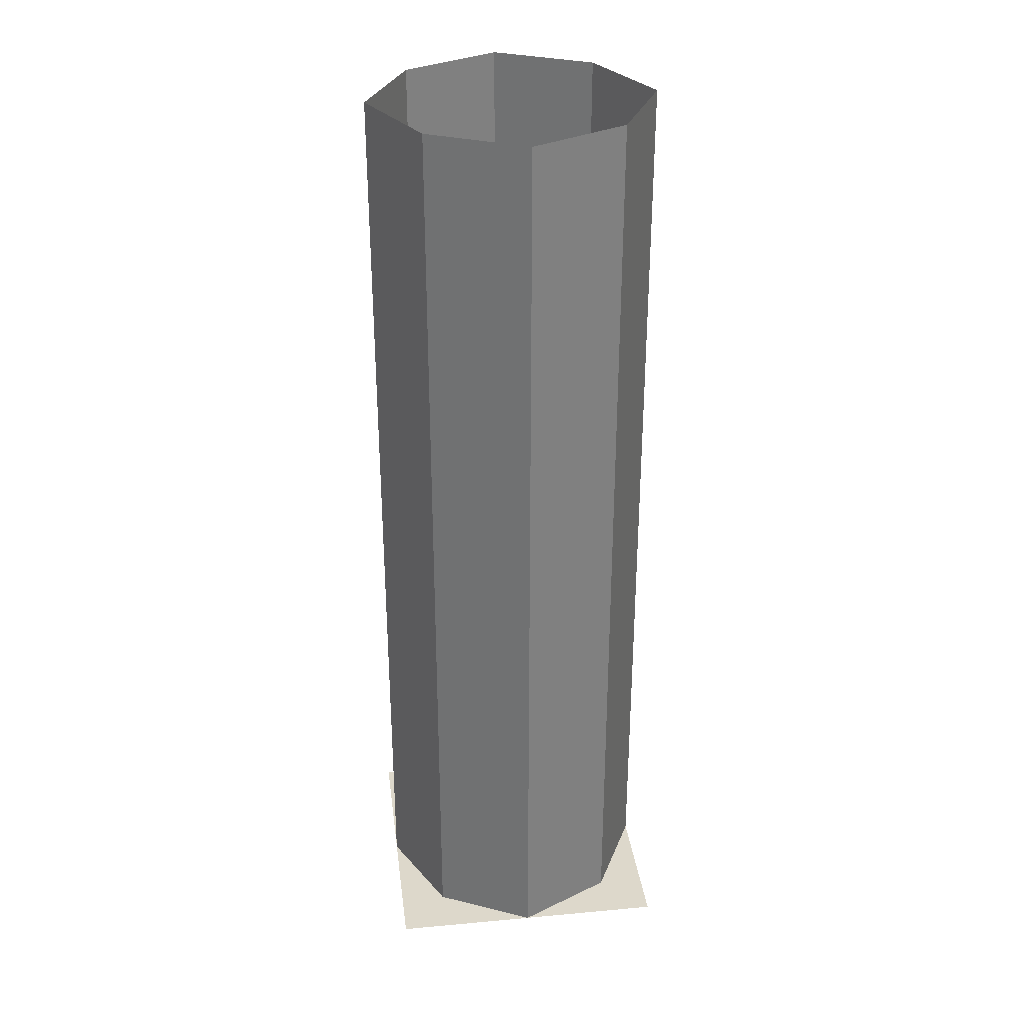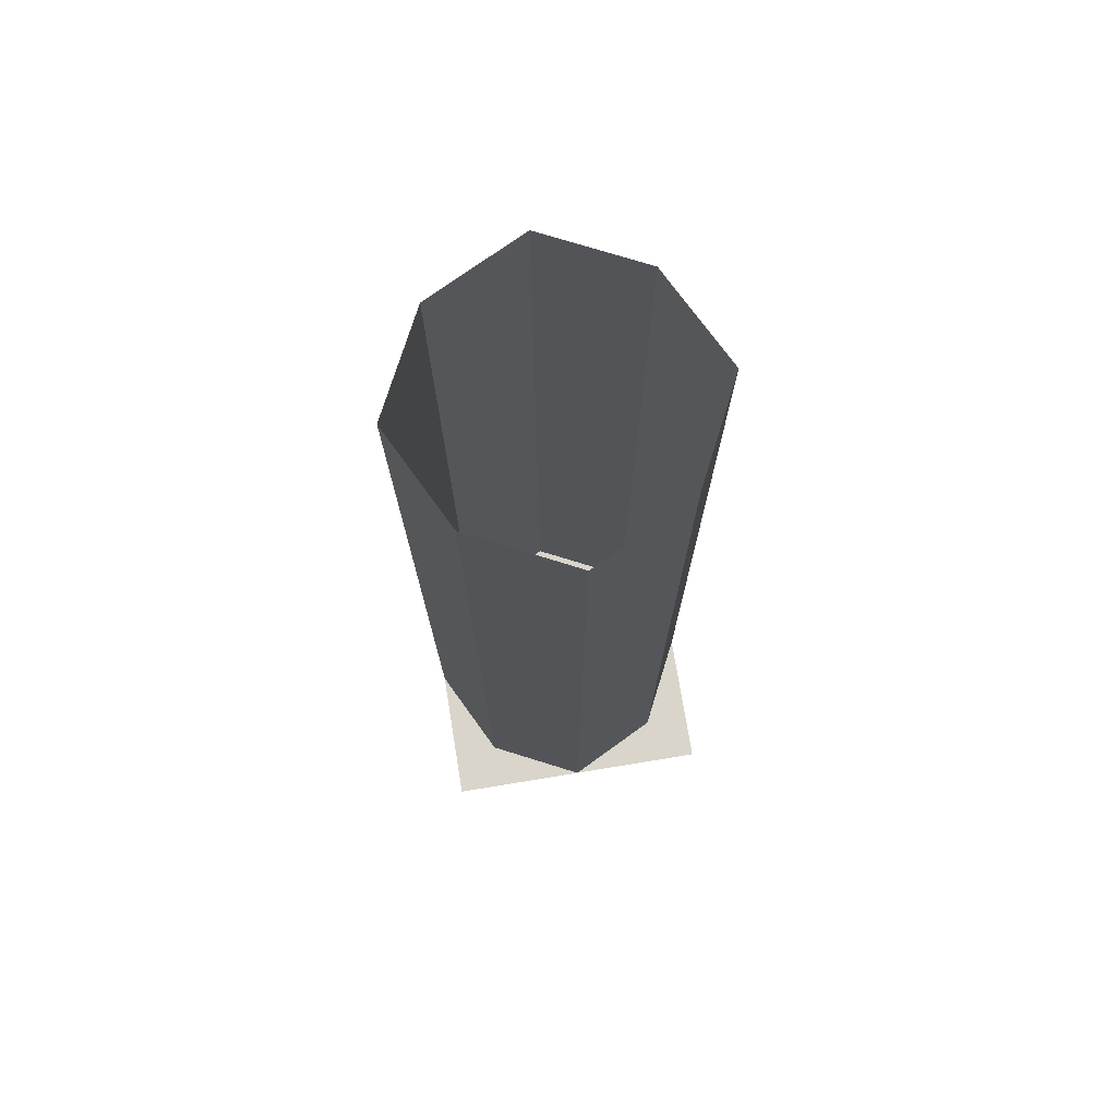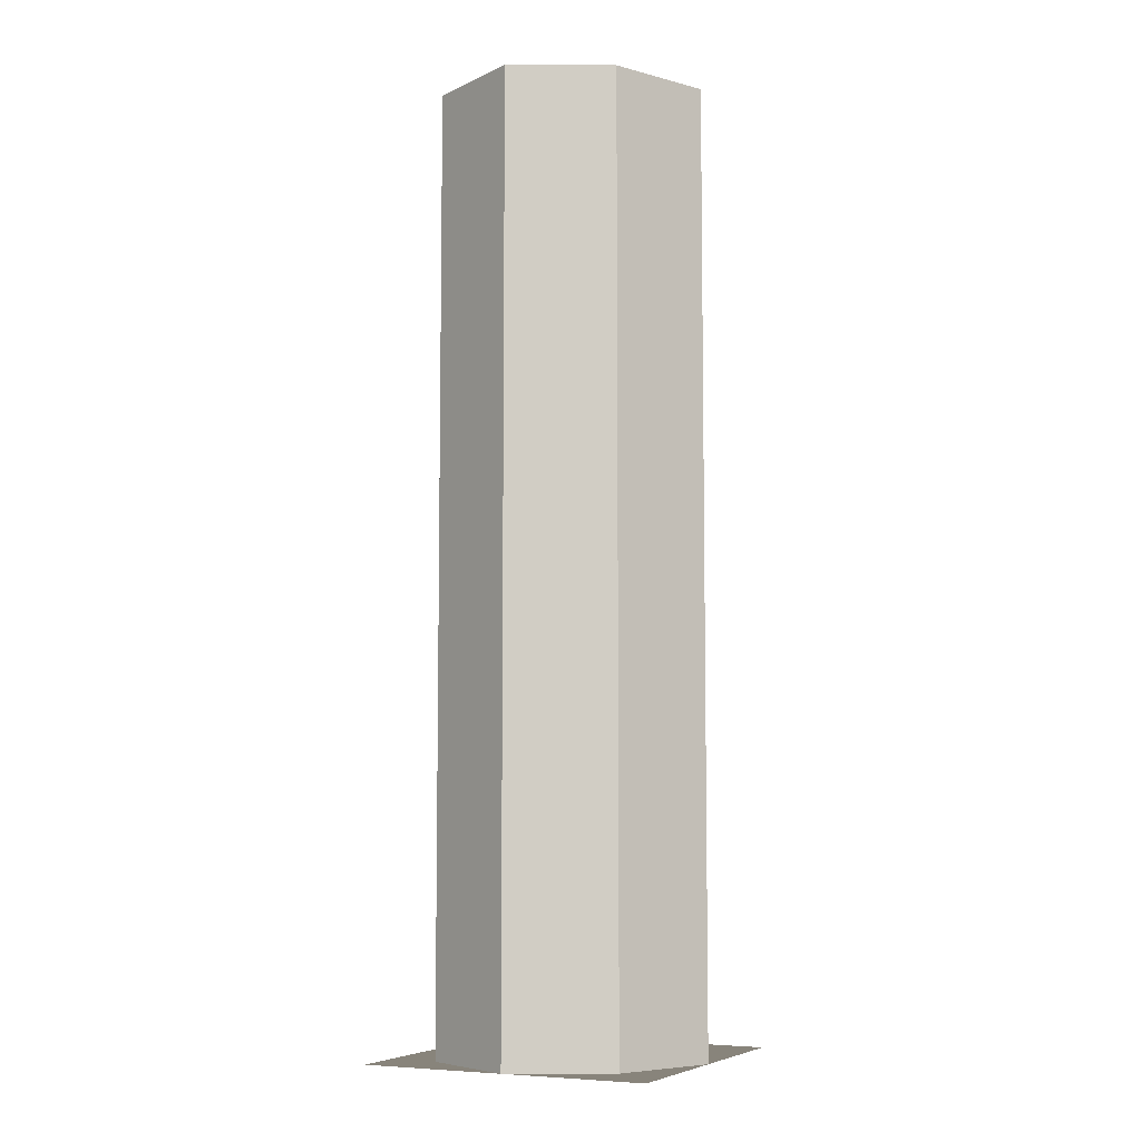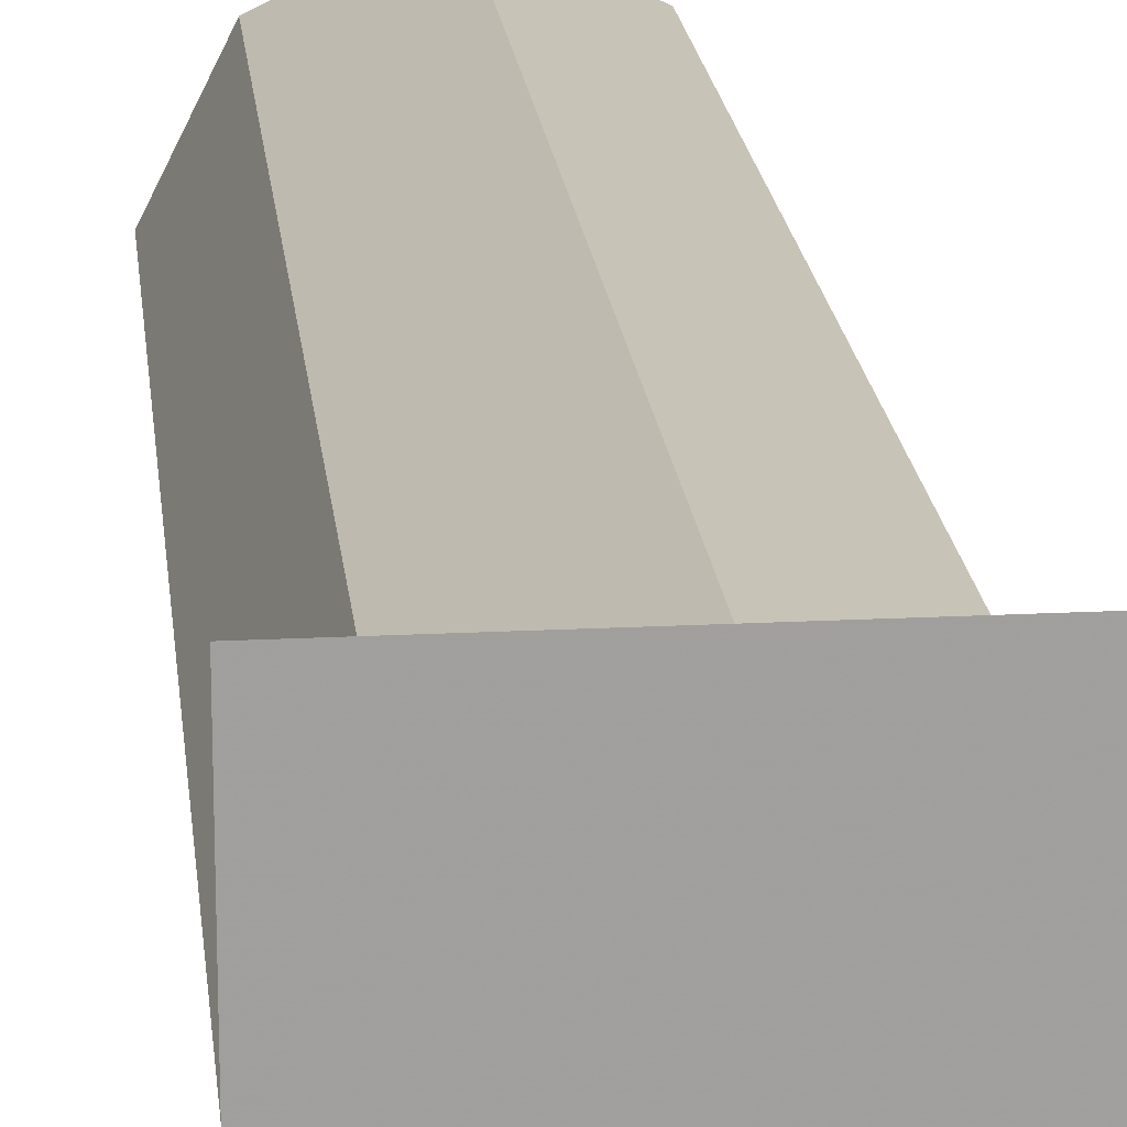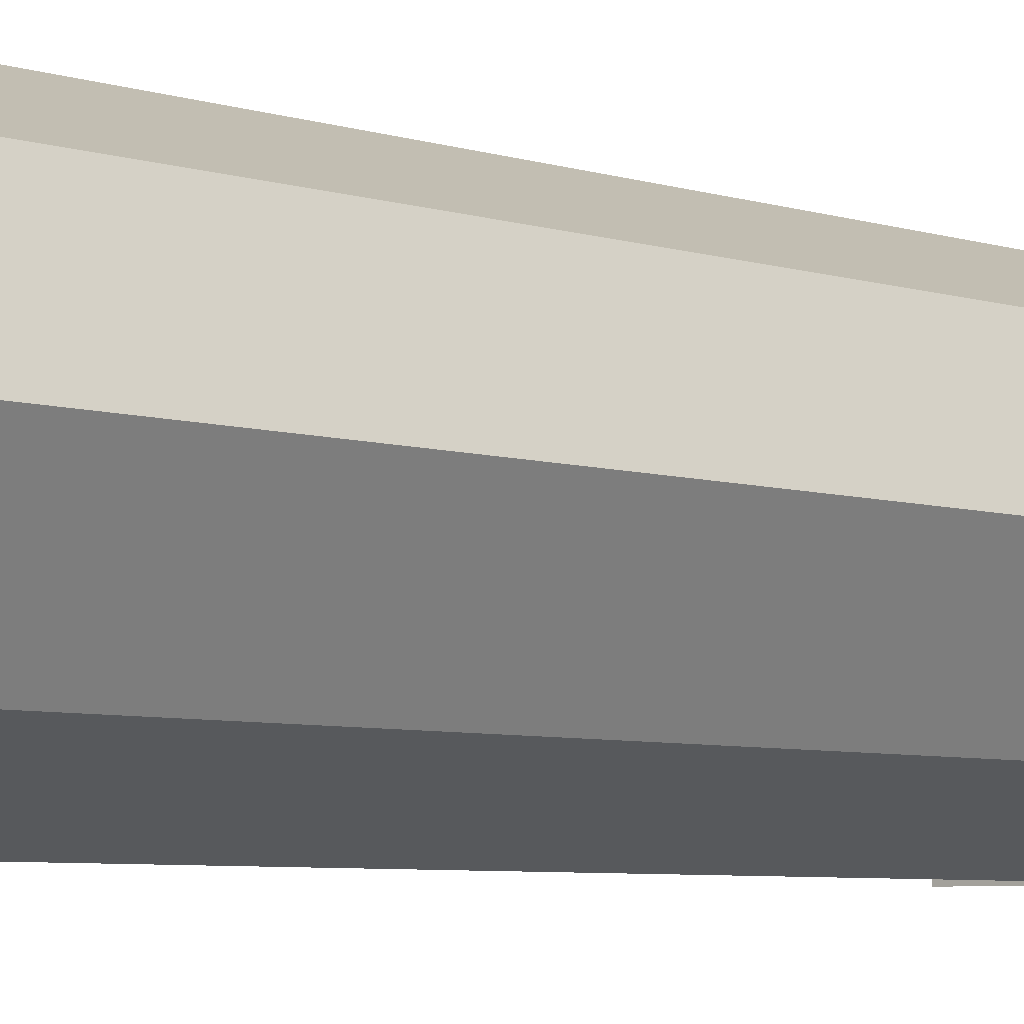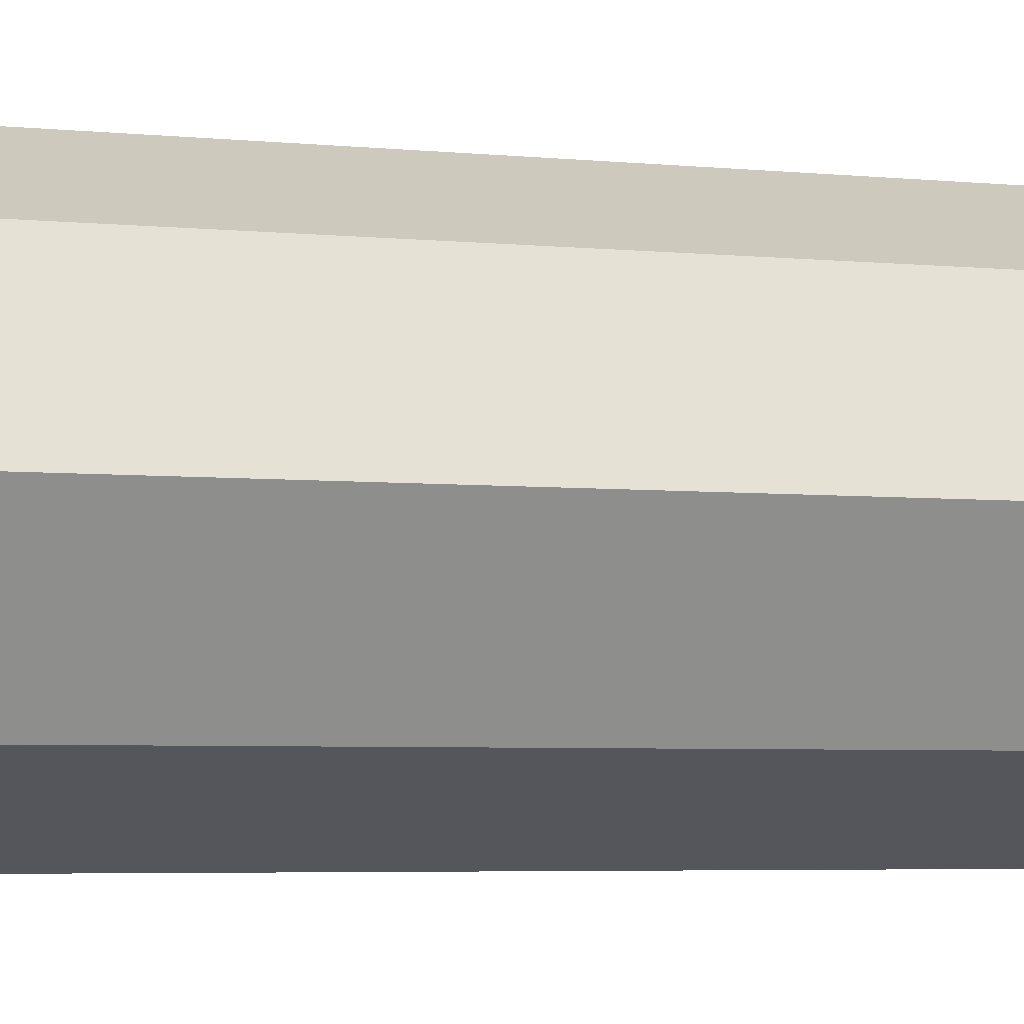
<metadata>
{"format":"obj","ext":"obj","renderer":"f3d","projection":"perspective","resolution":1024,"background":"white","views":[{"elev":31.3,"azim":-7.4,"up":"+Y"},{"elev":74.4,"azim":-99.3,"up":"+Y"},{"elev":-6.6,"azim":-64.0,"up":"+Y"},{"elev":18.9,"azim":-5.7,"up":"+Z"},{"elev":-5.1,"azim":-138.6,"up":"+Z"},{"elev":-3.5,"azim":-113.6,"up":"+Z"}]}
</metadata>
<code>
o object/3207
v 24 -158 -24
v 24 -158 24
v -24 -158 24
v -24 -158 -24
v 0 0 24
v 0 -158 24
v 16 -158 16
v 16 0 16
v 24 -158 0
v 24 0 0
v 16 -158 -16
v 16 0 -16
v 0 -158 -24
v 0 0 -24
v -16 -158 -16
v -16 0 -16
v -24 -158 0
v -24 0 0
v -16 -158 16
v -16 0 16
v 58 -158 -7
v 55 0 -5
v -64 -158 55
v 44 -158 -41
v 43 0 -37
v -17 -158 82
v -42 -158 -45
v -39 0 -44
v 80 -158 16
v -7 -158 -61
v -5 0 -58
v 55 -158 61
v -59 -158 6
v -57 0 4
v 62 -158 -56
v -42 -158 40
v -42 0 38
v 12 -158 -84
v 2 -158 61
v 0 0 57
v -54 -158 -65
v 40 -158 44
v 36 0 43
v -83 -158 -17
v 24 -158 -24
v 24 -158 -24
v 24 -158 -24
v 24 -158 -24
v 24 -158 -24
v 24 -158 -24
v 24 -158 -24
v 24 -158 -24
f 1 2 3
f 1 3 4
f 5 6 7
f 5 7 8
f 8 7 9
f 8 9 10
f 10 9 11
f 10 11 12
f 12 11 13
f 12 13 14
f 14 13 15
f 14 15 16
f 16 15 17
f 16 17 18
f 18 17 19
f 18 19 20
f 20 19 6
f 20 6 5

</code>
